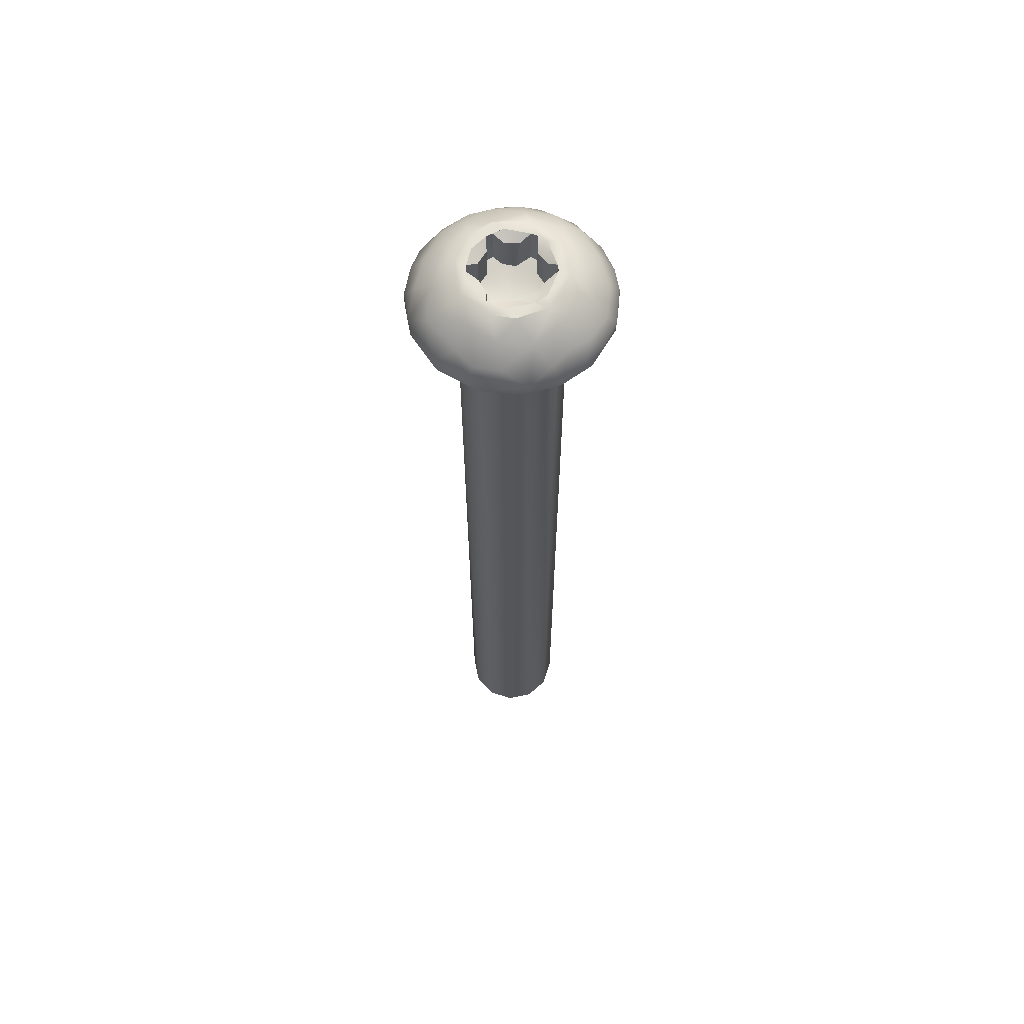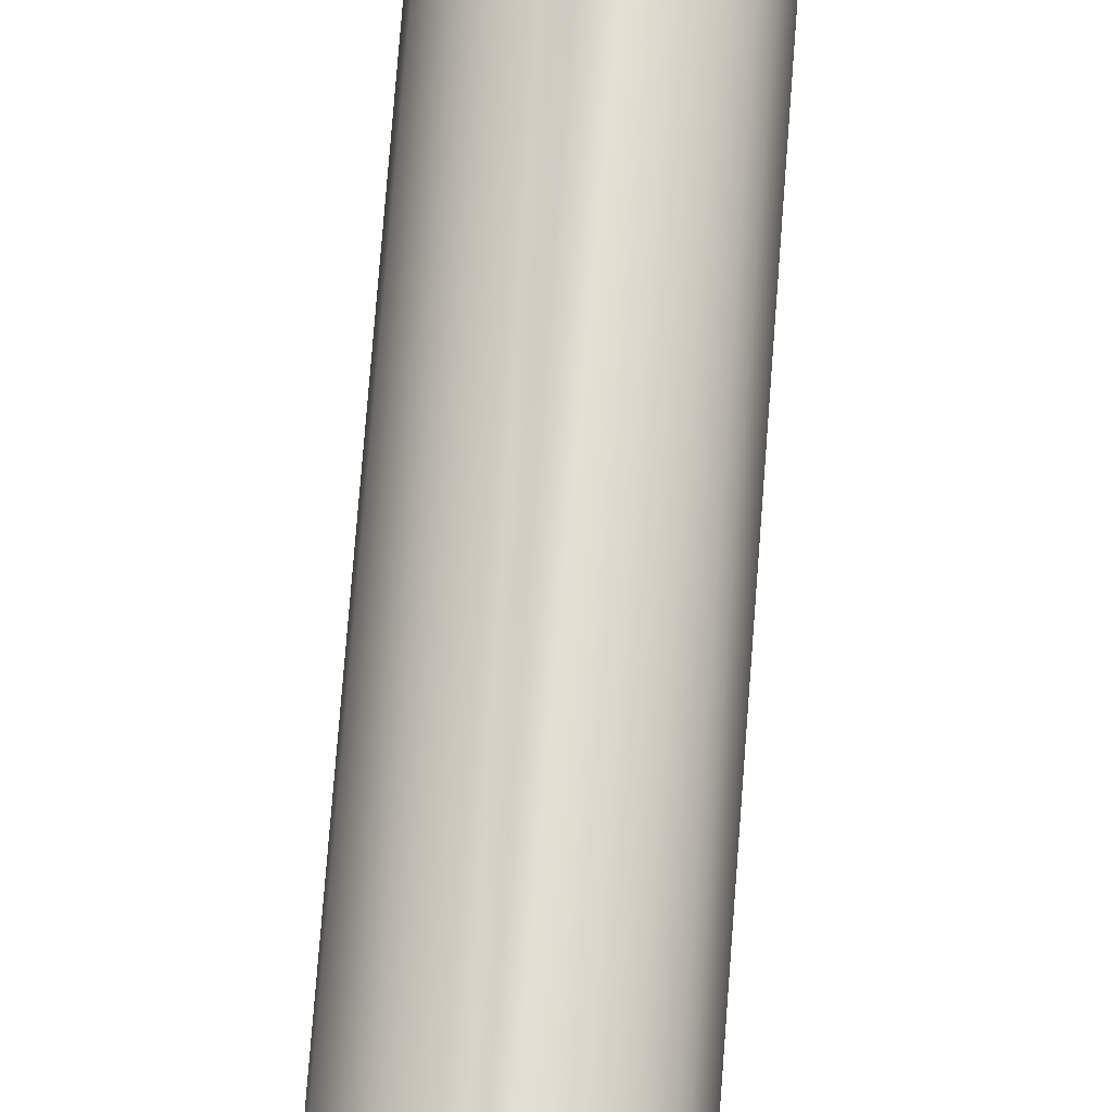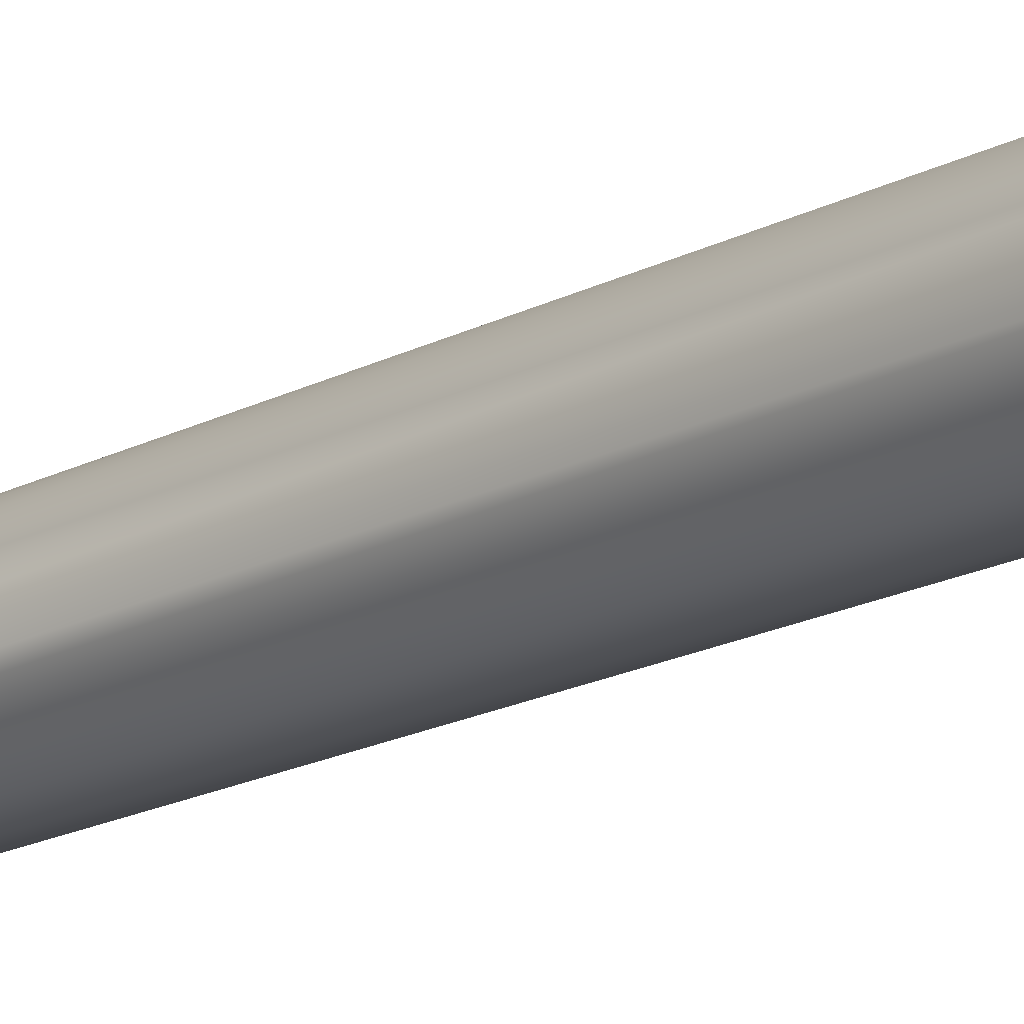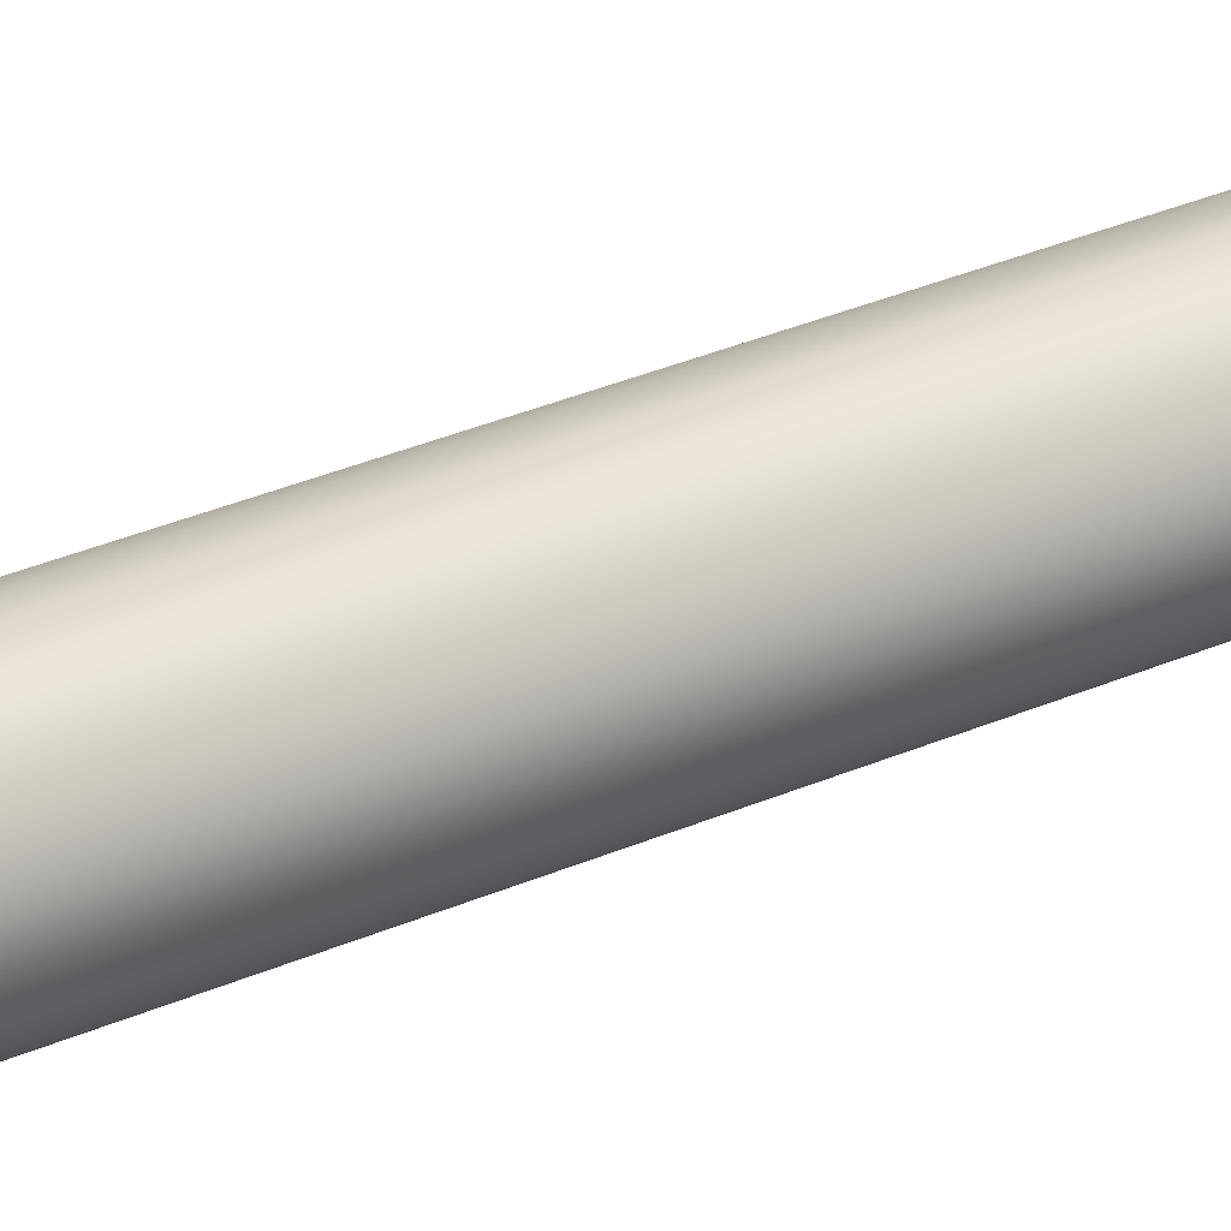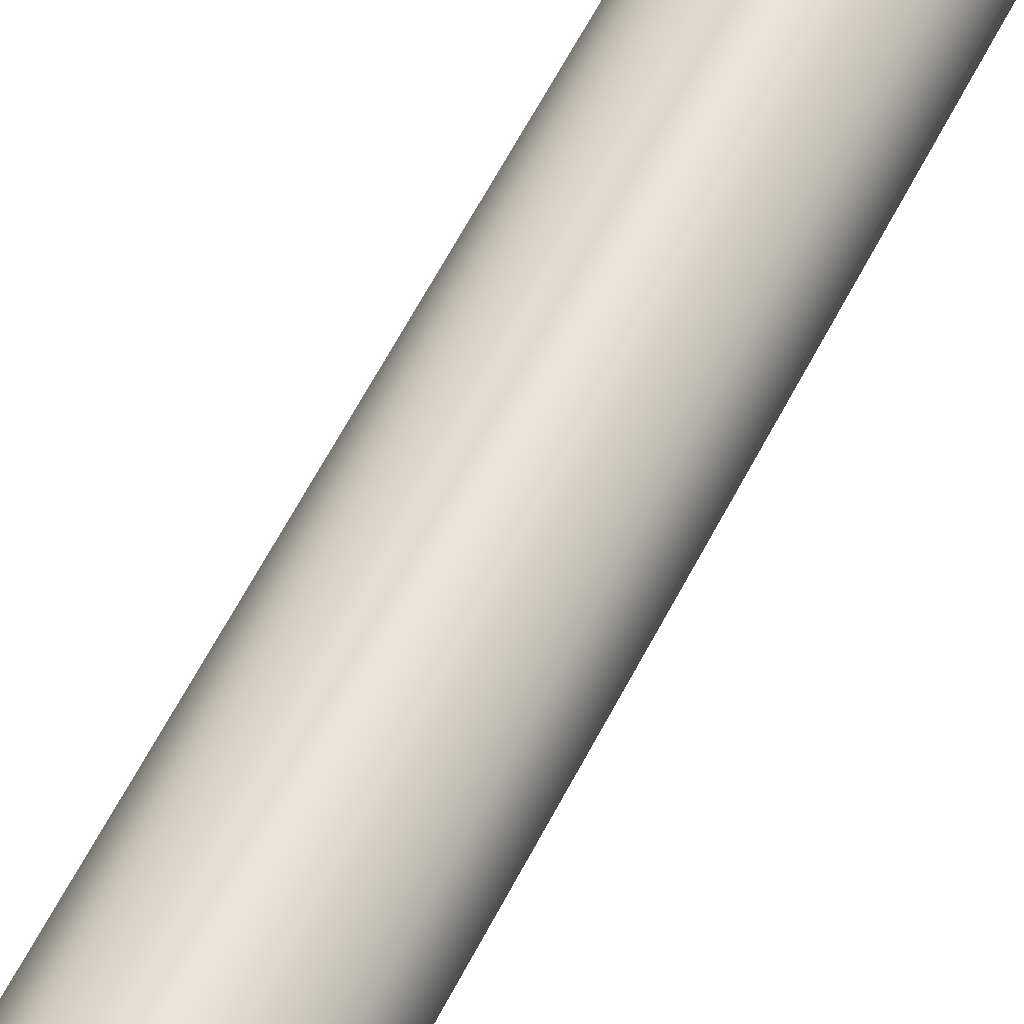
<metadata>
{"format":"obj","ext":"obj","renderer":"f3d","projection":"perspective","resolution":1024,"background":"white","views":[{"elev":64.3,"azim":-90.3,"up":"+Z"},{"elev":69.9,"azim":-175.7,"up":"+Y"},{"elev":-15.3,"azim":140.3,"up":"+Y"},{"elev":33.8,"azim":59.5,"up":"+Y"},{"elev":59.6,"azim":-153.3,"up":"+Y"}]}
</metadata>
<code>
o #8-32_x_1.500_Star_Drive_Screw_(276-4998)
v 0.07481 0.1618 -1.564
v 0.09808 0.143 -1.587
v 0.1623 0.2399 -1.564
v 0.08353 0.1198 -1.564
v 0.1353 0.101 -1.587
v 0.1121 0.0878 -1.564
v 0.1564 0.07388 -1.564
v 0.08826 0.2026 -1.564
v 0.1111 0.195 -1.587
v 0.1203 0.2311 -1.564
v 0.1515 0.2168 -1.587
v 0.1932 0.205 -1.587
v 0.2165 0.1684 -1.587
v 0.1812 0.1023 -1.587
v 0.2094 0.1281 -1.587
v 0.1979 0.08502 -1.564
v 0.2223 0.1061 -1.564
v 0.2371 0.1347 -1.564
v 0.2376 0.1811 -1.564
v 0.2062 0.2246 -1.564
v 0.07566 0.1679 -0.0961
v 0.07718 0.1365 -0.09504
v 0.09202 0.1068 -0.09596
v 0.1243 0.08103 -0.09388
v 0.1432 0.07583 -0.0955
v 0.121 0.2315 -0.09497
v 0.1683 0.2393 -0.09458
v 0.1918 0.082 -0.09536
v 0.2207 0.2101 -0.09584
v 0.2056 0.2243 -0.09497
v 0.1905 0.2334 -0.09353
v 0.137 0.07219 -0.08909
v 0.08 0.1975 -0.08935
v 0.09463 0.2112 -0.09504
v 0.1629 0.07171 -0.0903
v 0.1501 0.06392 -0.08725
v 0.1091 0.09027 -0.0953
v 0.08985 0.1055 -0.09171
v 0.07139 0.1609 -0.08991
v 0.08246 0.1912 -0.09543
v 0.1238 0.2418 -0.08766
v 0.1087 0.08045 -0.08747
v 0.08174 0.1081 -0.08767
v 0.07411 0.1341 -0.08955
v 0.06479 0.1575 -0.08726
v 0.07639 0.2034 -0.08724
v 0.1069 0.2276 -0.08982
v 0.1397 0.2378 -0.09561
v 0.1628 0.244 -0.08949
v 0.2395 0.1262 -0.08928
v 0.2322 0.1219 -0.09542
v 0.2016 0.07674 -0.08742
v 0.2402 0.1607 -0.09569
v 0.2446 0.1683 -0.08918
v 0.234 0.1887 -0.09556
v 0.2202 0.1022 -0.09317
v 0.2378 0.137 -0.09461
v 0.209 0.09254 -0.0958
v 0.1798 0.2461 -0.08737
v 0.213 0.2267 -0.088
v 0.2372 0.2025 -0.08744
v 0.2325 0.1999 -0.08976
v 0.2504 0.1407 -0.08729
v 0.2092 0.086 -0.08906
v 0.1825 0.07464 -0.0897
v 0.1686 0.07524 -0.09638
v 0.04403 0.2659 -0.08717
v 0.0176 0.08735 -0.08717
v 0.001395 0.1389 -0.08717
v 0.0488 0.04357 -0.08717
v 0.00853 0.2072 -0.08717
v 0.1075 0.008064 -0.08717
v 0.1611 0.000761 -0.08717
v 0.1011 0.3038 -0.08717
v 0.2711 0.04834 -0.08717
v 0.154 0.3134 -0.08717
v 0.3066 0.107 -0.08717
v 0.2663 0.2706 -0.08717
v 0.3137 0.1752 -0.08717
v 0.2975 0.2268 -0.08717
v 0.2076 0.3061 -0.08717
v 0.214 0.01035 -0.08717
v 0.001898 0.1742 -0.07378
v 0.01561 0.2232 -0.07425
v 0.04814 0.2694 -0.0733
v 0.08553 0.2958 -0.07364
v 0.117 0.3077 -0.07252
v 0.1639 0.3138 -0.07367
v 0.003396 0.1332 -0.07171
v 0.01632 0.08947 -0.07429
v 0.04076 0.05313 -0.07418
v 0.07205 0.02621 -0.07368
v 0.1141 0.006386 -0.07398
v 0.1691 0.001129 -0.07337
v 0.2093 0.3046 -0.07392
v 0.2744 0.2611 -0.07418
v 0.2973 0.2273 -0.07405
v 0.3134 0.1775 -0.07409
v 0.3083 0.1143 -0.07246
v 0.2841 0.0644 -0.07349
v 0.241 0.02514 -0.07218
v 0.2027 0.006964 -0.07365
v 0.2392 0.08392 -0.01684
v 0.2382 0.1338 -0.000172
v 0.2623 0.1358 -0.01474
v 0.1198 0.0375 -0.03086
v 0.2049 0.03115 -0.04179
v 0.2035 0.05677 -0.0175
v 0.1999 0.08434 -0.00015
v 0.1694 0.04167 -0.02268
v 0.1231 0.06394 -0.01009
v 0.1484 0.07391 -0.000212
v 0.1101 0.02118 -0.05385
v 0.07049 0.04634 -0.0489
v 0.04819 0.07666 -0.04176
v 0.02622 0.1014 -0.05152
v 0.04523 0.1274 -0.02226
v 0.07422 0.1518 -0.00027
v 0.2531 0.05394 -0.04844
v 0.2924 0.1449 -0.04223
v 0.01792 0.1728 -0.04857
v 0.08399 0.07825 -0.01557
v 0.09237 0.1037 -0.00014
v 0.1595 0.01617 -0.04877
v 0.2738 0.09204 -0.03943
v 0.02622 0.2128 -0.05152
v 0.04819 0.2375 -0.04176
v 0.09749 0.2785 -0.04187
v 0.09841 0.2594 -0.02461
v 0.1403 0.2726 -0.02283
v 0.1698 0.2667 -0.01802
v 0.171 0.2394 -0.000174
v 0.2167 0.2165 -0.000288
v 0.2118 0.2534 -0.01782
v 0.2531 0.2603 -0.04843
v 0.2797 0.1844 -0.03045
v 0.282 0.2211 -0.04688
v 0.2365 0.1844 -0.000213
v 0.2491 0.2241 -0.02027
v 0.1984 0.2846 -0.03986
v 0.04764 0.1795 -0.01868
v 0.0818 0.2306 -0.01416
v 0.08013 0.1875 -0.000177
v 0.1156 0.23 -0.00014
v 0.1547 0.2979 -0.04893
v 0.2367 0.2917 -0.0717
v 0.1123 0.1071 -9e-05
v 0.1627 0.2223 -0.000493
v 0.09993 0.1238 5.1e-05
v 0.1343 0.2209 -8.5e-05
v 0.09067 0.1688 -8.2e-05
v 0.1037 0.1941 -0.000476
v 0.09858 0.1295 -0.000596
v 0.1908 0.2147 -0.000176
v 0.1528 0.09151 -0.000408
v 0.2114 0.1942 -0.000491
v 0.1632 0.09253 -0.00078
v 0.2245 0.1688 -8.1e-05
v 0.2028 0.1071 -9.7e-05
v 0.2163 0.1298 -0.000786
v 0.2124 0.1204 -0.000232
v 0.1521 0.2218 -0.000753
v 0.1434 0.2049 -0.008977
v 0.1222 0.1932 -0.008574
v 0.1919 0.1933 -0.008977
v 0.1712 0.2058 -0.008574
v 0.206 0.1455 -0.008977
v 0.2065 0.1697 -0.008574
v 0.2164 0.1847 -0.000755
v 0.17 0.1065 -0.007693
v 0.1898 0.1208 -0.009768
v 0.1072 0.12 -0.002069
v 0.1354 0.1166 -0.01111
v 0.09875 0.1847 -0.000756
v 0.1091 0.1687 -0.008977
v 0.1086 0.1445 -0.008574
v 0.1518 0.2216 -0.05969
v 0.09977 0.1826 -0.06028
v 0.1017 0.1935 -0.05904
v 0.1236 0.1934 -0.0653
v 0.1437 0.2055 -0.06503
v 0.1629 0.222 -0.05957
v 0.191 0.1934 -0.06542
v 0.1712 0.2059 -0.06492
v 0.2108 0.1943 -0.05964
v 0.2164 0.1847 -0.05962
v 0.2046 0.1514 -0.06623
v 0.2078 0.1718 -0.06424
v 0.2164 0.1295 -0.05962
v 0.2107 0.1199 -0.05966
v 0.1917 0.1209 -0.06526
v 0.1715 0.1088 -0.06505
v 0.1524 0.09198 -0.0595
v 0.1635 0.09278 -0.05976
v 0.1234 0.1209 -0.06527
v 0.1437 0.1087 -0.06504
v 0.1042 0.1199 -0.0596
v 0.09878 0.1297 -0.05966
v 0.1106 0.1628 -0.06623
v 0.1073 0.1424 -0.06424
v 0.1576 0.1571 -0.08325
f 4 1 2
f 2 5 6
f 6 4 2
f 7 6 5
f 1 8 9
f 9 2 1
f 8 10 9
f 11 9 10
f 10 3 11
f 9 11 2
f 5 13 14
f 14 13 15
f 5 12 13
f 2 12 5
f 12 2 11
f 5 14 7
f 16 14 17
f 18 13 19
f 15 13 18
f 13 12 19
f 12 11 3
f 3 20 12
f 19 12 20
f 18 17 15
f 14 15 17
f 16 7 14
f 21 1 22
f 1 4 22
f 4 23 22
f 4 6 23
f 23 6 37
f 37 6 24
f 6 7 24
f 7 25 24
f 7 66 25
f 40 1 21
f 8 1 40
f 8 40 34
f 34 26 10
f 10 8 34
f 26 48 10
f 3 10 48
f 3 48 27
f 16 66 7
f 18 51 17
f 18 53 57
f 20 30 29
f 20 31 30
f 3 31 20
f 27 31 3
f 55 19 29
f 19 20 29
f 55 53 19
f 18 19 53
f 51 18 57
f 51 56 17
f 17 56 58
f 16 17 58
f 28 16 58
f 28 66 16
f 25 66 32
f 66 35 32
f 32 35 36
f 24 25 32
f 42 32 36
f 32 42 24
f 24 42 38
f 38 37 24
f 37 38 23
f 42 43 38
f 44 22 23
f 23 38 44
f 43 44 38
f 43 45 44
f 39 22 44
f 44 45 39
f 22 39 21
f 39 33 21
f 45 46 39
f 40 21 33
f 33 39 46
f 34 40 33
f 47 33 46
f 47 34 33
f 41 47 46
f 26 34 47
f 47 41 26
f 26 49 48
f 41 49 26
f 27 48 49
f 56 50 64
f 53 55 54
f 30 31 60
f 49 41 59
f 57 54 50
f 31 27 49
f 59 31 49
f 59 60 31
f 60 29 30
f 60 62 29
f 60 61 62
f 62 55 29
f 54 55 62
f 54 62 61
f 61 63 54
f 54 57 53
f 50 54 63
f 57 50 51
f 64 50 63
f 50 56 51
f 64 63 52
f 64 58 56
f 64 28 58
f 28 64 65
f 65 64 52
f 28 65 66
f 35 66 65
f 36 65 52
f 65 36 35
f 69 45 43
f 43 42 70
f 70 42 72
f 71 46 45
f 72 42 36
f 82 36 52
f 61 79 63
f 60 59 81
f 77 75 63
f 75 52 63
f 74 76 41
f 46 67 41
f 67 46 71
f 67 74 41
f 69 71 45
f 68 69 43
f 70 68 43
f 73 72 36
f 82 73 36
f 75 82 52
f 79 77 63
f 80 79 61
f 61 78 80
f 78 61 60
f 81 78 60
f 81 59 76
f 41 76 59
f 69 83 71
f 71 83 84
f 84 85 67
f 67 71 84
f 67 86 74
f 86 67 85
f 86 87 74
f 76 74 88
f 87 88 74
f 83 69 89
f 69 68 90
f 90 89 69
f 90 68 70
f 90 70 91
f 92 91 70
f 72 92 70
f 72 93 92
f 72 73 93
f 73 94 93
f 95 81 88
f 88 81 76
f 78 96 97
f 79 80 98
f 100 101 75
f 82 75 101
f 82 101 102
f 73 102 94
f 102 73 82
f 77 100 75
f 77 99 100
f 98 99 79
f 99 77 79
f 98 80 97
f 78 97 80
f 96 78 146
f 146 78 81
f 95 146 81
f 109 103 104
f 108 103 109
f 90 116 89
f 91 115 90
f 115 91 114
f 114 92 113
f 110 106 124
f 119 103 108
f 125 105 103
f 99 120 125
f 121 83 89
f 92 114 91
f 117 116 115
f 116 90 115
f 117 121 89
f 116 117 89
f 141 121 117
f 113 92 93
f 122 115 114
f 117 122 123
f 123 118 117
f 122 117 115
f 118 141 117
f 122 114 106
f 114 113 106
f 122 111 123
f 93 124 113
f 112 123 111
f 106 111 122
f 94 124 93
f 124 106 113
f 110 112 106
f 106 112 111
f 112 108 109
f 110 108 112
f 102 124 94
f 101 119 107
f 107 110 124
f 108 110 107
f 102 107 124
f 107 102 101
f 107 119 108
f 104 103 105
f 103 119 125
f 119 100 125
f 101 100 119
f 100 99 125
f 125 120 105
f 120 99 98
f 85 128 86
f 127 142 129
f 140 131 134
f 138 104 105
f 133 138 139
f 135 140 134
f 132 134 131
f 85 127 128
f 127 84 126
f 126 83 121
f 83 126 84
f 143 141 118
f 85 84 127
f 141 127 126
f 121 141 126
f 127 141 142
f 127 129 128
f 128 87 86
f 142 141 143
f 142 143 144
f 129 142 144
f 144 130 129
f 87 130 145
f 130 128 129
f 128 130 87
f 87 145 88
f 130 131 145
f 144 132 130
f 132 131 130
f 134 132 133
f 140 88 145
f 131 140 145
f 88 140 95
f 140 135 146
f 138 105 136
f 134 133 139
f 135 134 139
f 139 137 135
f 140 146 95
f 120 136 105
f 139 136 137
f 138 136 139
f 146 135 96
f 137 136 98
f 97 137 98
f 96 135 137
f 120 98 136
f 97 96 137
f 144 152 150
f 144 143 152
f 123 153 118
f 132 150 148
f 132 148 154
f 147 112 155
f 133 154 156
f 155 112 157
f 156 138 133
f 109 159 157
f 109 104 159
f 138 158 104
f 132 144 150
f 133 132 154
f 138 156 158
f 104 158 160
f 104 160 161
f 104 161 159
f 112 109 157
f 123 112 147
f 123 147 149
f 123 149 153
f 118 153 151
f 151 143 118
f 152 143 151
f 164 163 150
f 152 164 150
f 162 150 163
f 162 148 150
f 154 165 156
f 154 166 165
f 154 148 166
f 167 160 158
f 158 168 167
f 158 169 168
f 156 169 158
f 159 171 170
f 170 157 159
f 171 159 161
f 147 172 149
f 147 173 172
f 147 155 173
f 151 174 152
f 174 151 175
f 151 176 175
f 151 153 176
f 148 162 182
f 177 182 162
f 179 152 174
f 174 178 179
f 163 164 180
f 164 179 180
f 152 179 164
f 181 163 180
f 163 181 177
f 163 177 162
f 165 166 183
f 166 184 183
f 166 182 184
f 148 182 166
f 165 183 185
f 165 185 156
f 156 185 186
f 186 169 156
f 167 168 187
f 168 188 187
f 168 186 188
f 169 186 168
f 189 167 187
f 167 189 160
f 189 190 161
f 161 160 189
f 191 171 190
f 190 171 161
f 171 191 192
f 192 170 171
f 194 157 170
f 170 192 194
f 155 157 194
f 155 194 193
f 195 172 173
f 195 173 196
f 196 173 155
f 193 196 155
f 197 172 195
f 153 149 198
f 197 198 149
f 149 172 197
f 175 176 199
f 176 200 199
f 176 198 200
f 153 198 176
f 178 175 199
f 175 178 174
f 201 182 177
f 196 193 201
f 196 201 195
f 197 200 198
f 199 200 201
f 195 200 197
f 201 200 195
f 199 201 180
f 179 178 180
f 180 178 199
f 201 181 180
f 201 177 181
f 184 201 183
f 184 182 201
f 185 183 186
f 187 188 201
f 188 186 183
f 201 188 183
f 191 190 189
f 191 189 187
f 187 201 191
f 192 191 201
f 201 194 192
f 201 193 194

</code>
